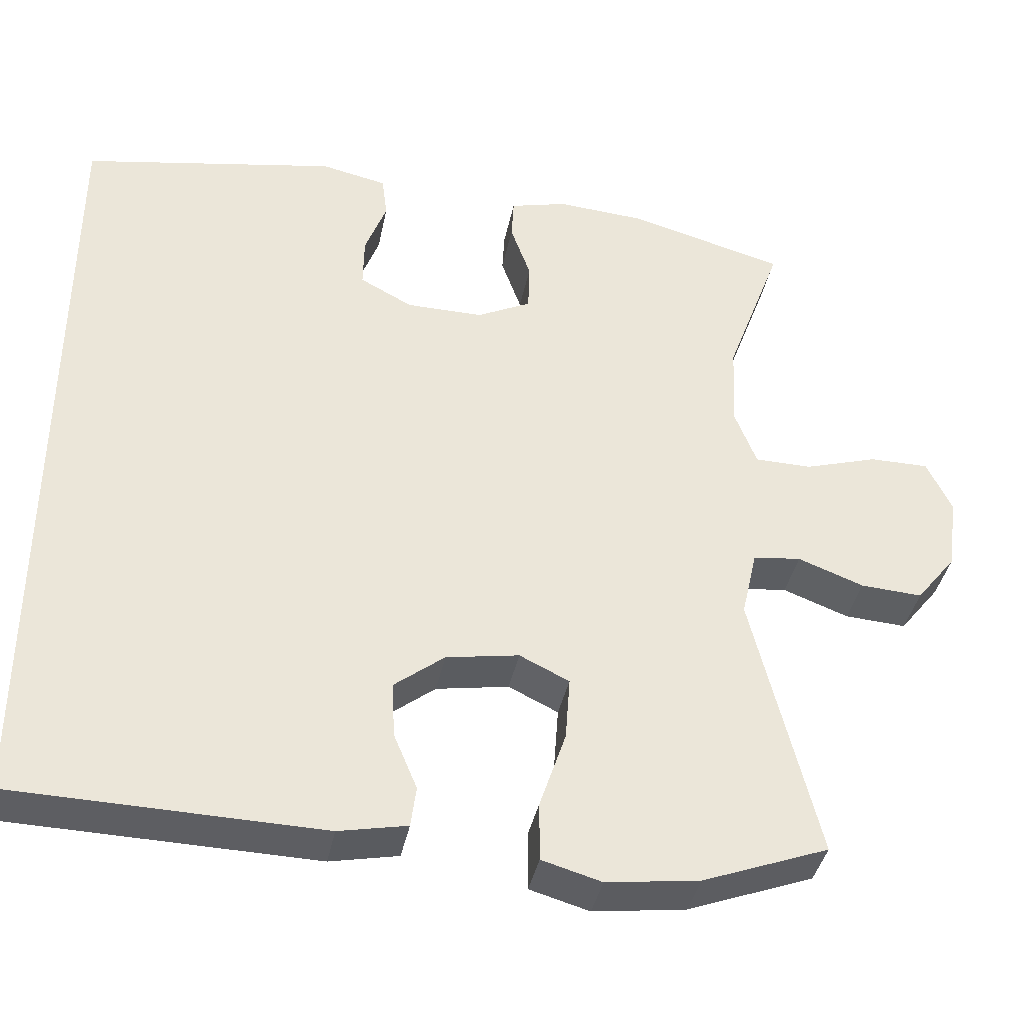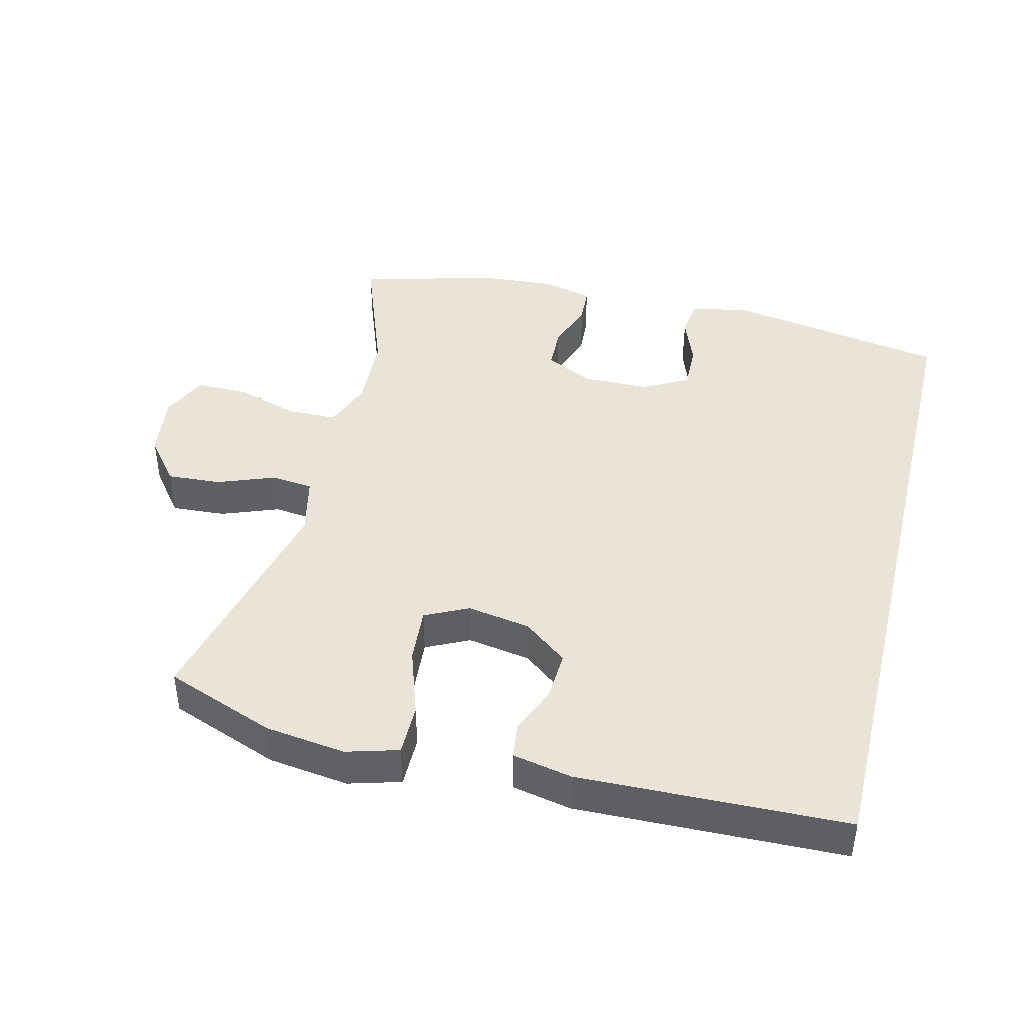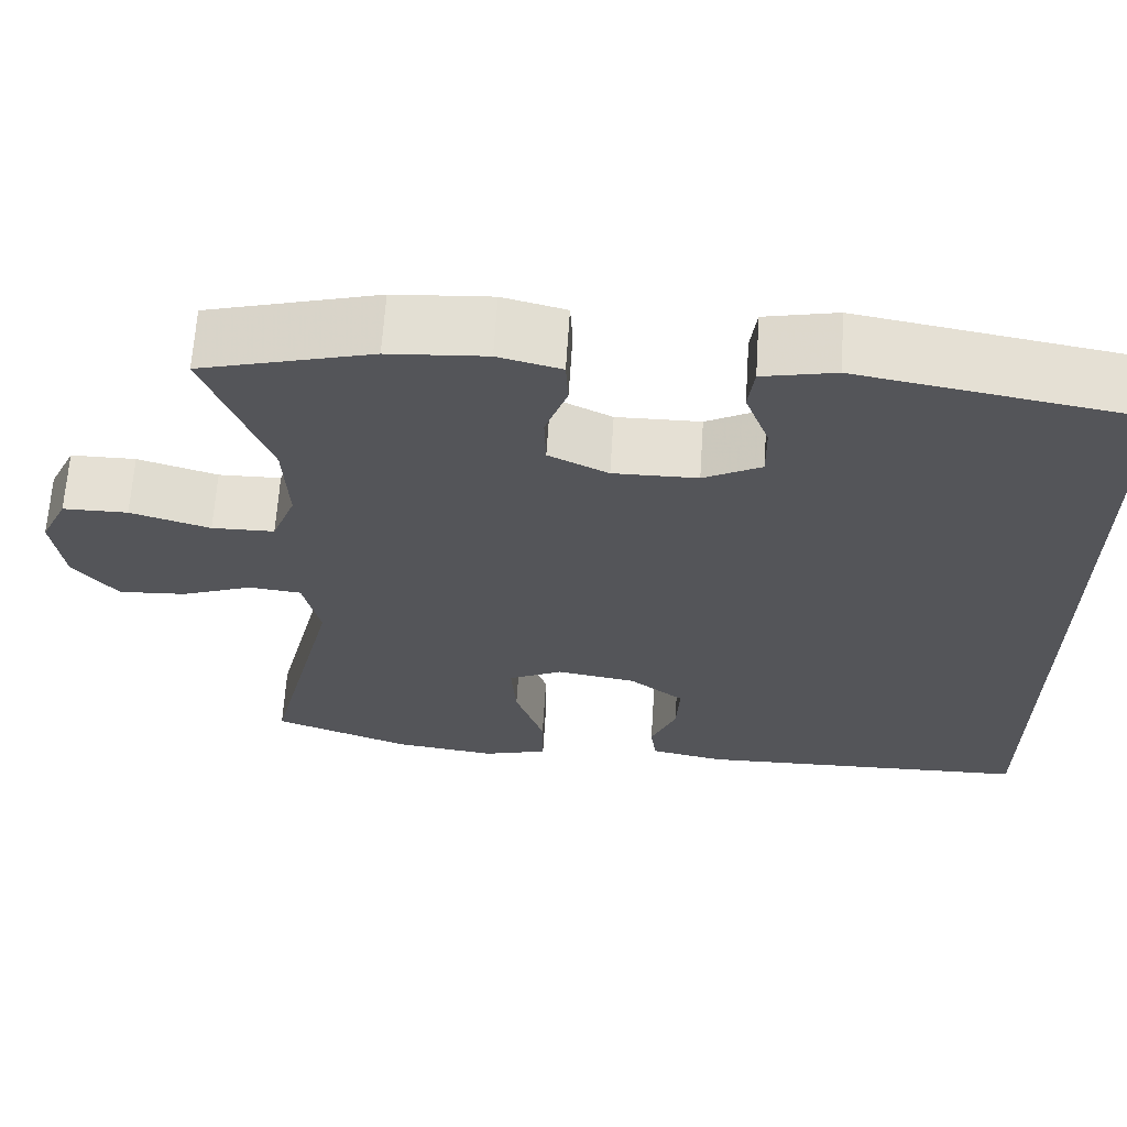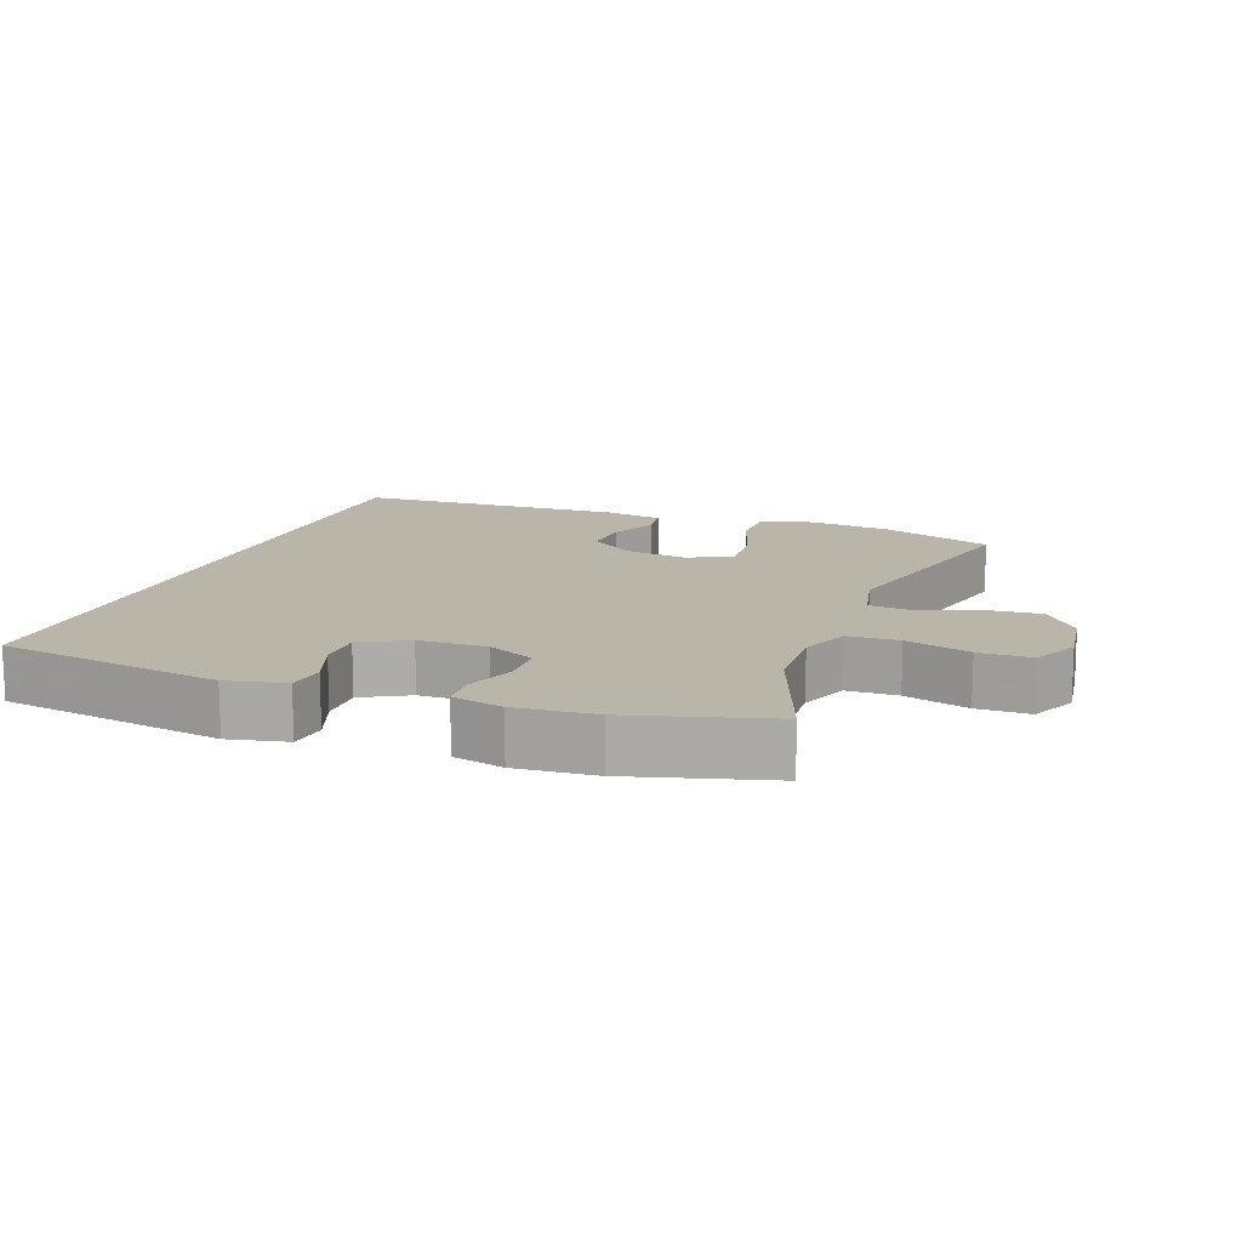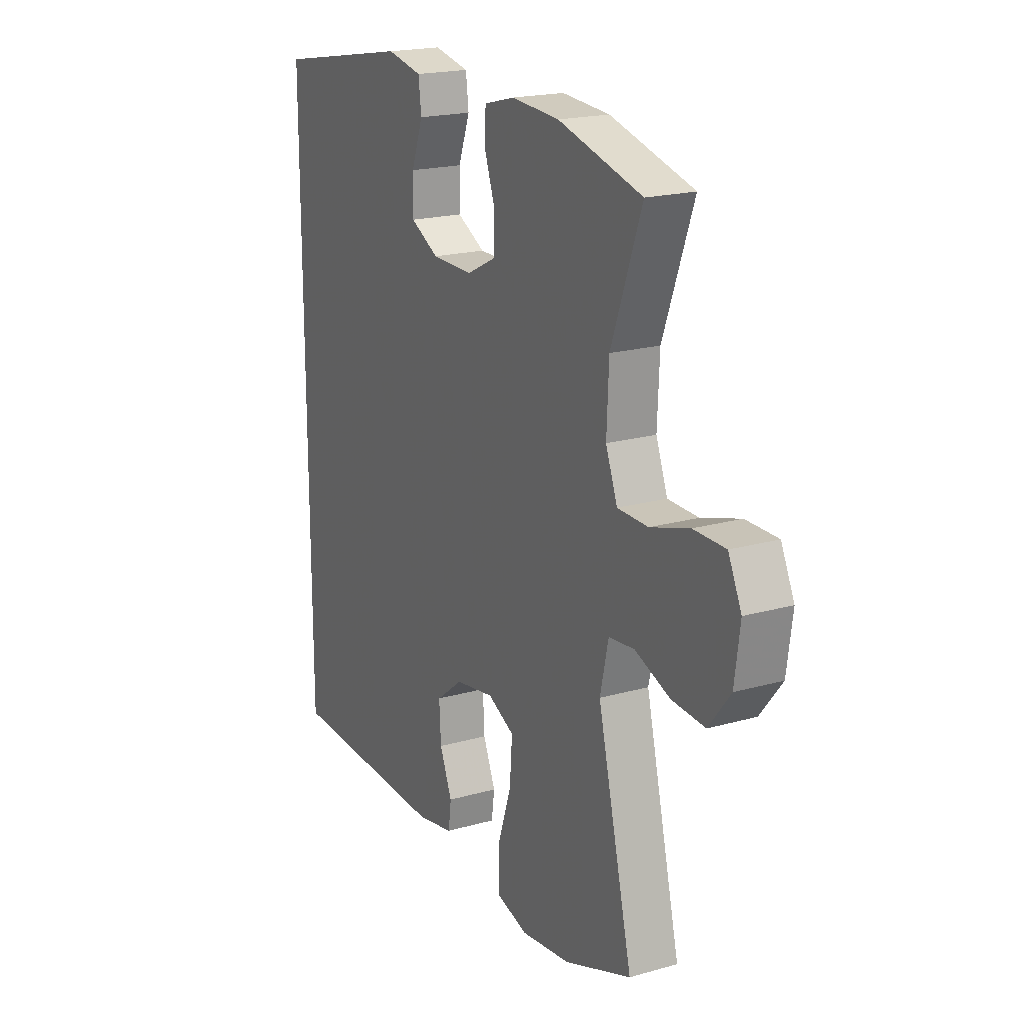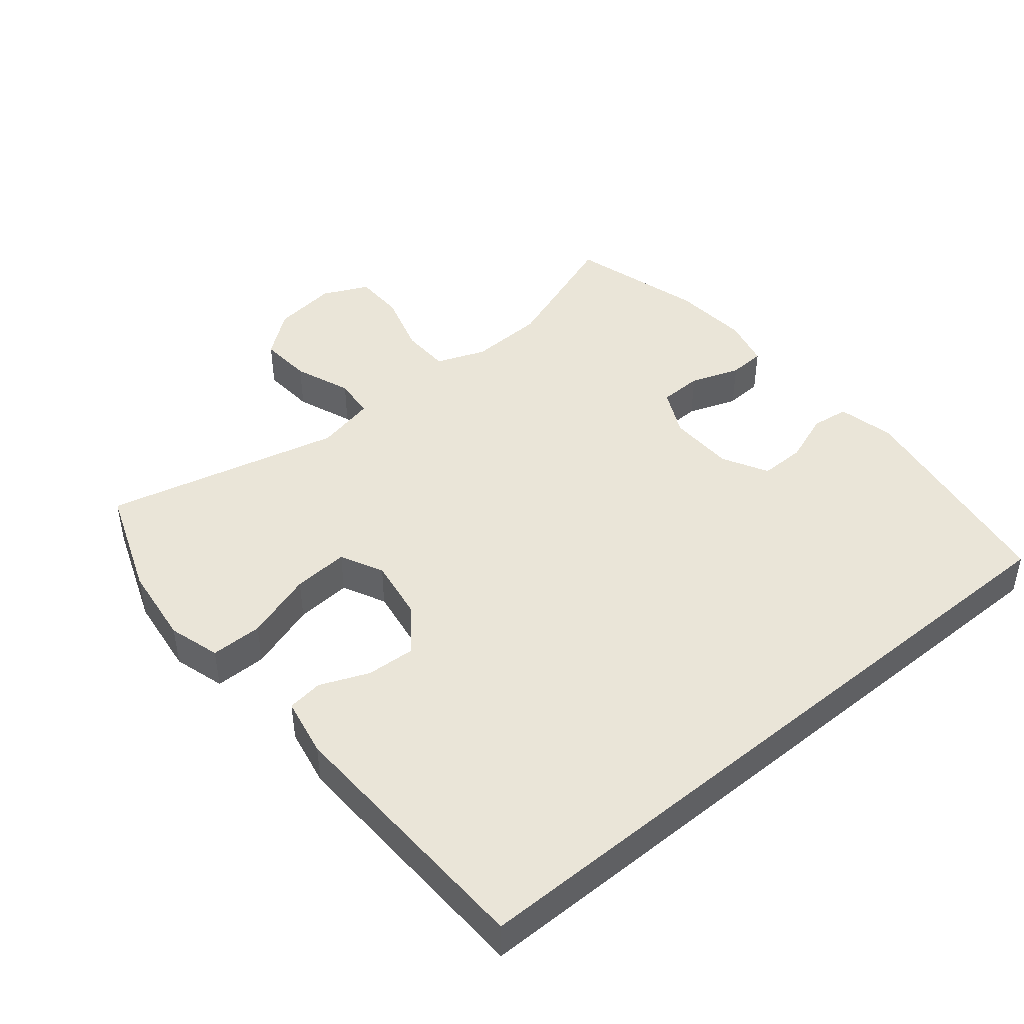
<metadata>
{"format":"obj","ext":"obj","renderer":"f3d","projection":"perspective","resolution":1024,"background":"white","views":[{"elev":-39.0,"azim":-11.2,"up":"+Z"},{"elev":42.9,"azim":-166.3,"up":"+Y"},{"elev":65.2,"azim":-176.3,"up":"+Z"},{"elev":13.4,"azim":20.0,"up":"+Y"},{"elev":19.7,"azim":62.3,"up":"+Z"},{"elev":44.5,"azim":-129.9,"up":"+Y"}]}
</metadata>
<code>
v -0.5 0.07 0.512
v -0.17 0.07 0.57
v -0.085 0.07 0.552
v -0.078 0.07 0.496
v -0.106 0.07 0.42
v -0.107 0.07 0.352
v -0.039 0.07 0.316
v 0.06 0.07 0.315
v 0.13 0.07 0.35
v 0.132 0.07 0.415
v 0.106 0.07 0.489
v 0.109 0.07 0.544
v 0.183 0.07 0.563
v 0.298 0.07 0.555
v 0.5 0.07 0.5
v 0.427 0.07 0.3
v 0.422 0.07 0.187
v 0.45 0.07 0.114
v 0.524 0.07 0.113
v 0.618 0.07 0.142
v 0.695 0.07 0.142
v 0.727 0.07 0.074
v 0.714 0.07 -0.023
v 0.662 0.07 -0.089
v 0.582 0.07 -0.084
v 0.497 0.07 -0.052
v 0.435 0.07 -0.059
v 0.415 0.07 -0.148
v 0.5 0.07 -0.5
v 0.337 0.07 -0.562
v 0.217 0.07 -0.578
v 0.14 0.07 -0.556
v 0.14 0.07 -0.479
v 0.174 0.07 -0.377
v 0.18 0.07 -0.294
v 0.116 0.07 -0.263
v 0.022 0.07 -0.279
v -0.043 0.07 -0.33
v -0.039 0.07 -0.403
v -0.009 0.07 -0.475
v -0.016 0.07 -0.528
v -0.104 0.07 -0.546
v -0.5 0.07 -0.536
v -0.5 0 0.512
v -0.17 0 0.57
v -0.085 0 0.552
v -0.078 0 0.496
v -0.106 0 0.42
v -0.107 0 0.352
v -0.039 0 0.316
v 0.06 0 0.315
v 0.13 0 0.35
v 0.132 0 0.415
v 0.106 0 0.489
v 0.109 0 0.544
v 0.183 0 0.563
v 0.298 0 0.555
v 0.5 0 0.5
v 0.427 0 0.3
v 0.422 0 0.187
v 0.45 0 0.114
v 0.524 0 0.113
v 0.618 0 0.142
v 0.695 0 0.142
v 0.727 0 0.074
v 0.714 0 -0.023
v 0.662 0 -0.089
v 0.582 0 -0.084
v 0.497 0 -0.052
v 0.435 0 -0.059
v 0.415 0 -0.148
v 0.5 0 -0.5
v 0.337 0 -0.562
v 0.217 0 -0.578
v 0.14 0 -0.556
v 0.14 0 -0.479
v 0.174 0 -0.377
v 0.18 0 -0.294
v 0.116 0 -0.263
v 0.022 0 -0.279
v -0.043 0 -0.33
v -0.039 0 -0.403
v -0.009 0 -0.475
v -0.016 0 -0.528
v -0.104 0 -0.546
v -0.5 0 -0.536
f 39 40 41 42
f 38 39 42 43
f 37 38 43 1
f 31 32 33 34
f 31 34 35
f 28 29 30 31
f 27 28 31 35
f 23 24 25 26
f 23 26 27
f 22 23 27
f 19 20 21 22
f 18 19 22 27
f 17 18 27 35
f 13 14 15 16
f 10 11 12 13
f 9 10 13 16
f 8 9 16 17
f 2 3 4 5
f 2 5 6
f 1 2 6
f 36 37 1 6
f 7 8 17 35
f 6 7 35 36
f 85 84 83 82
f 86 85 82 81
f 44 86 81 80
f 77 76 75 74
f 78 77 74
f 74 73 72 71
f 78 74 71 70
f 69 68 67 66
f 70 69 66
f 70 66 65
f 65 64 63 62
f 70 65 62 61
f 78 70 61 60
f 59 58 57 56
f 56 55 54 53
f 59 56 53 52
f 60 59 52 51
f 48 47 46 45
f 49 48 45
f 49 45 44
f 49 44 80 79
f 78 60 51 50
f 79 78 50 49
f 1 44 45 2
f 2 45 46 3
f 3 46 47 4
f 4 47 48 5
f 5 48 49 6
f 6 49 50 7
f 7 50 51 8
f 8 51 52 9
f 9 52 53 10
f 10 53 54 11
f 11 54 55 12
f 12 55 56 13
f 13 56 57 14
f 14 57 58 15
f 15 58 59 16
f 16 59 60 17
f 17 60 61 18
f 18 61 62 19
f 19 62 63 20
f 20 63 64 21
f 21 64 65 22
f 22 65 66 23
f 23 66 67 24
f 24 67 68 25
f 25 68 69 26
f 26 69 70 27
f 27 70 71 28
f 28 71 72 29
f 29 72 73 30
f 30 73 74 31
f 31 74 75 32
f 32 75 76 33
f 33 76 77 34
f 34 77 78 35
f 35 78 79 36
f 36 79 80 37
f 37 80 81 38
f 38 81 82 39
f 39 82 83 40
f 40 83 84 41
f 41 84 85 42
f 42 85 86 43
f 43 86 44 1

</code>
